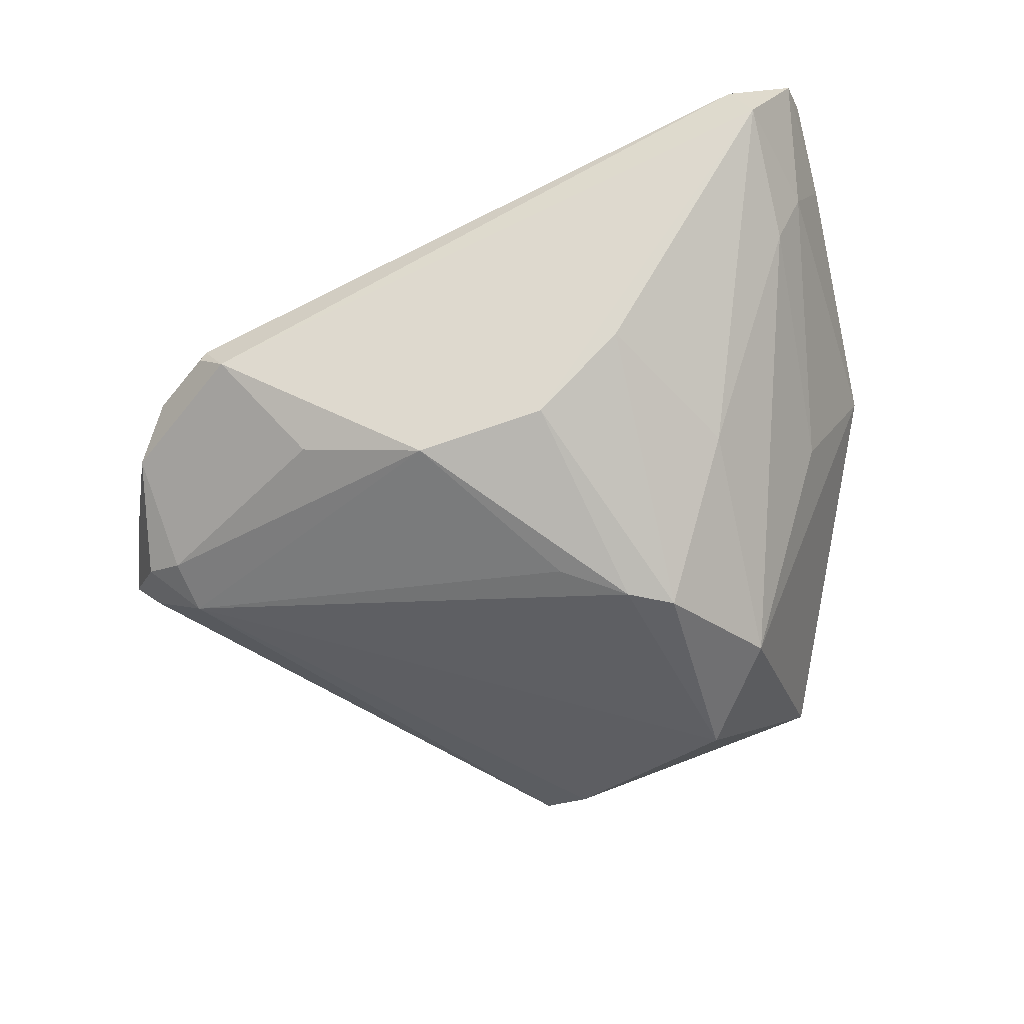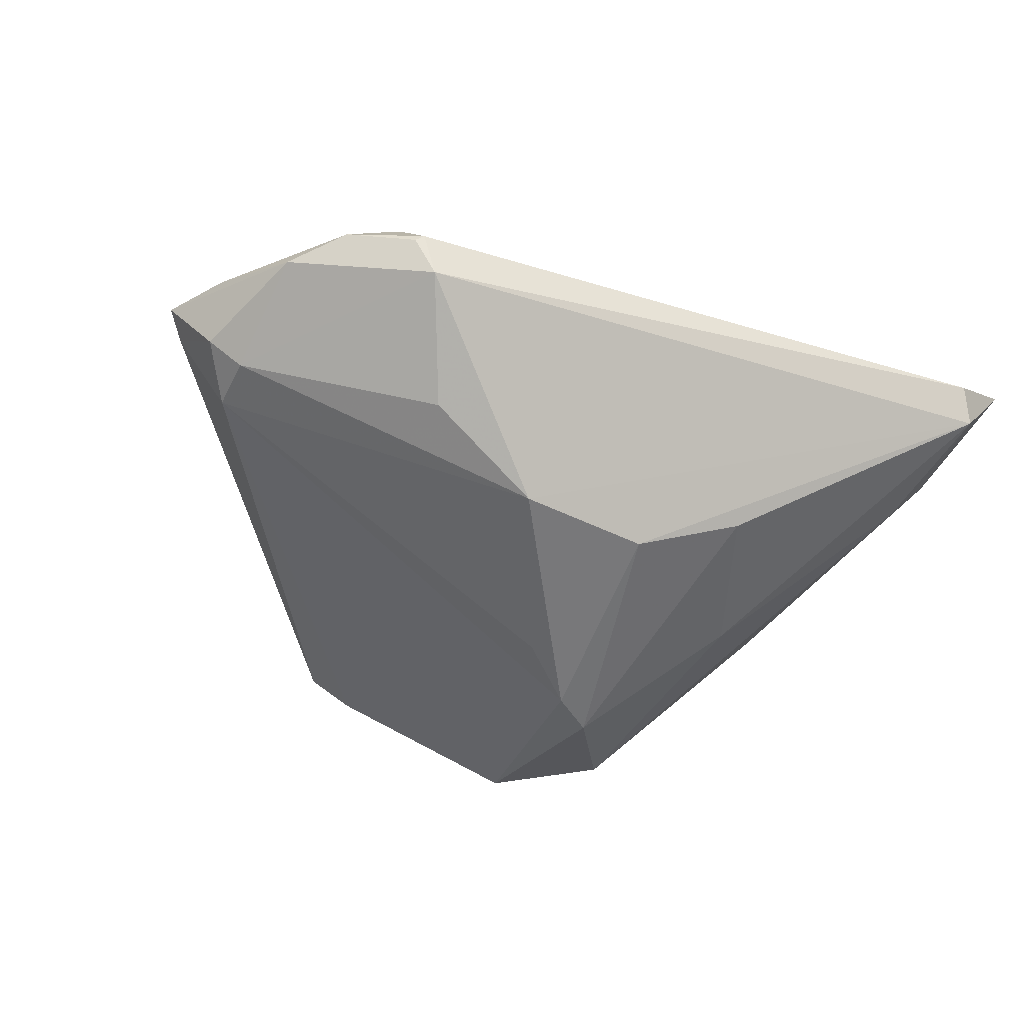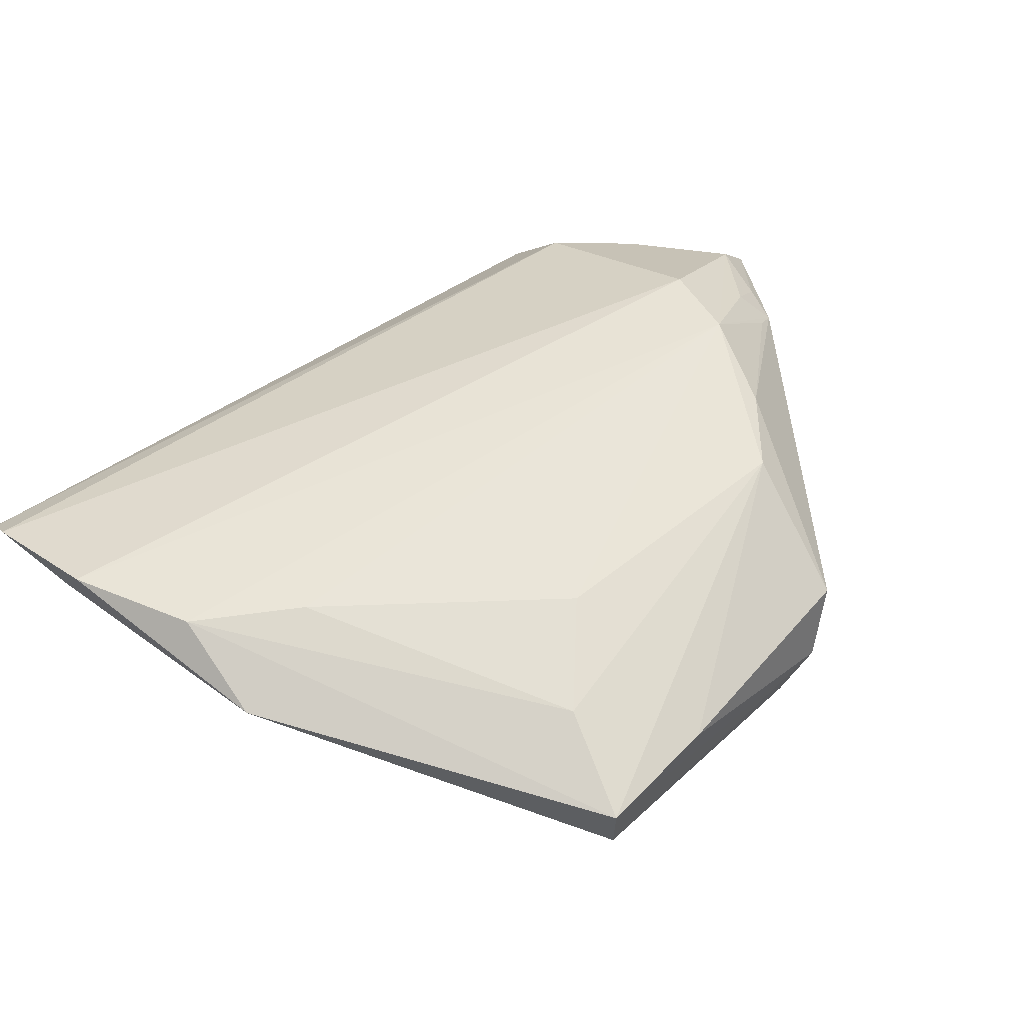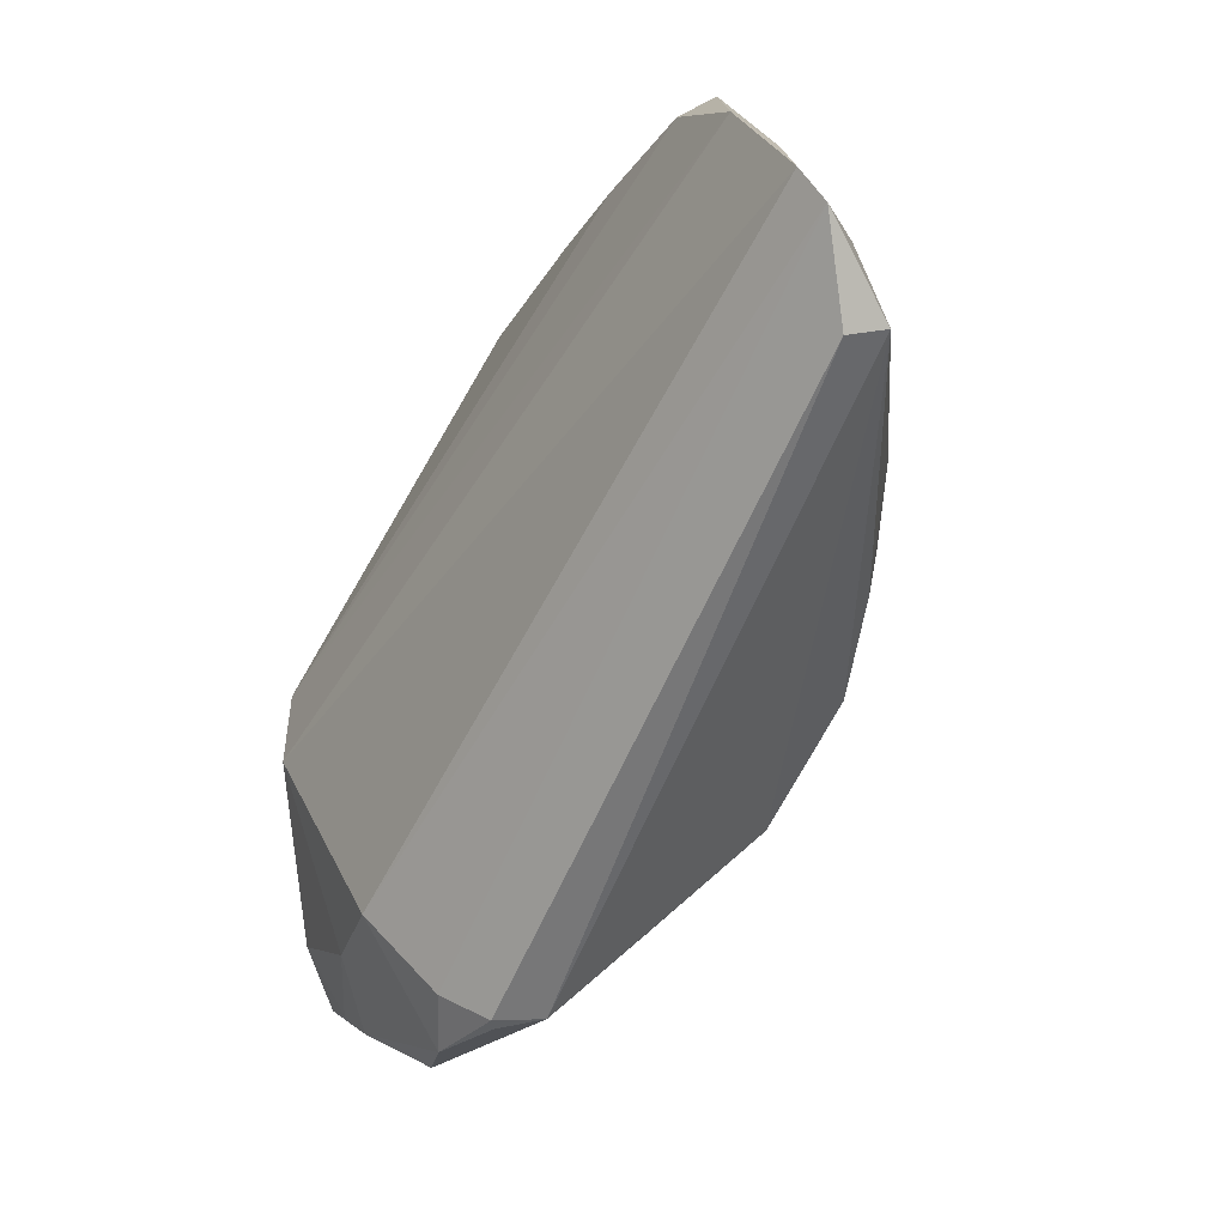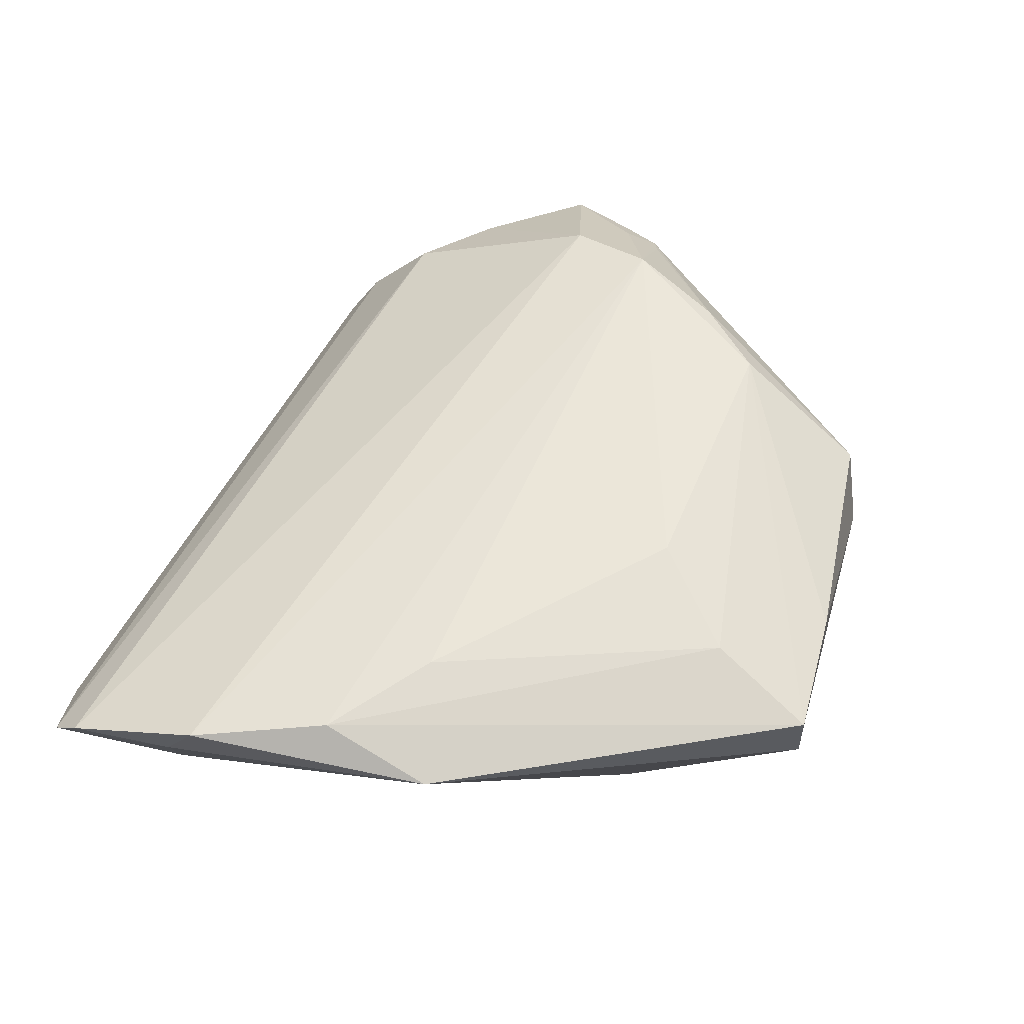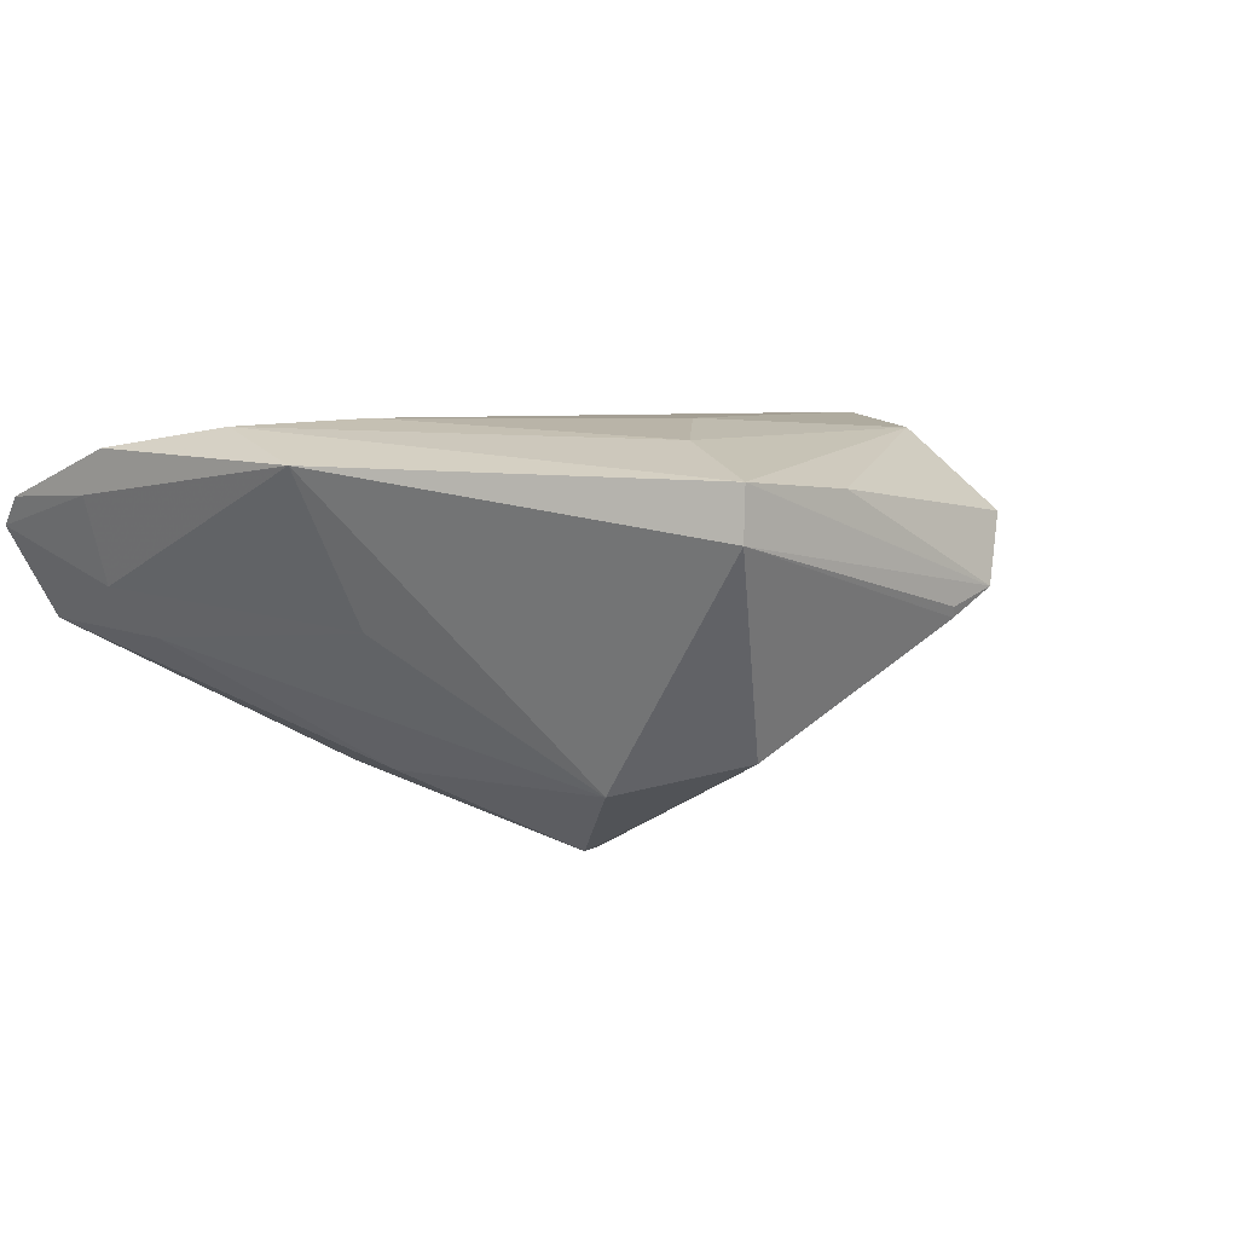
<metadata>
{"format":"obj","ext":"obj","renderer":"f3d","projection":"perspective","resolution":1024,"background":"white","views":[{"elev":-75.8,"azim":17.2,"up":"+Z"},{"elev":-55.0,"azim":-29.7,"up":"+Z"},{"elev":58.5,"azim":133.2,"up":"+Z"},{"elev":-71.5,"azim":58.5,"up":"+Y"},{"elev":57.4,"azim":106.2,"up":"+Z"},{"elev":5.6,"azim":133.8,"up":"+Z"}]}
</metadata>
<code>
v 0.04247 -0.02715 -0.004152
v -0.0362 -0.03451 -0.01463
v -0.01873 0.0451 0.01065
v 0.009582 0.02512 0.02102
v 0.01372 0.01271 -0.02746
v 0.02672 0.0475 0.0153
v 0.01368 0.03812 -0.01485
v 0.04369 -0.04497 -0.00292
v -0.05246 -0.02384 -0.009655
v 0.05128 -0.04184 0.01176
v 0.008172 0.009505 -0.02807
v 0.03887 0.004648 -0.001602
v 0.0003256 0.004022 -0.02702
v 0.01664 -0.02359 -0.02057
v 0.004255 -0.01766 -0.02615
v -0.02813 -0.0211 -0.02172
v 0.02342 0.02537 -0.01869
v -0.05784 -0.01336 -0.00349
v 0.03421 0.0007553 0.02102
v -0.05173 -0.009035 -0.01373
v -0.01398 0.0476 0.002706
v -0.007715 0.0474 0.0008368
v -0.03964 -0.03533 -0.01041
v -0.03869 -0.03596 -0.00952
v -0.04939 -0.01647 0.004041
v -0.04735 0.01018 0.01034
v -0.0616 -0.004446 -0.0005358
v -0.05641 -0.003896 0.005861
v 0.01067 0.04725 0.01412
v -0.02351 0.02878 0.01955
v -0.03119 0.02129 0.01903
v -0.008214 0.04693 -0.0004345
v -0.05876 -0.002078 -0.002963
v 0.04681 -0.03027 0.001783
v 0.05039 -0.04543 0.008241
v 0.04574 -0.009114 0.02014
v -0.01254 -0.01739 -0.02722
v 0.05068 -0.02554 0.01762
v 0.02094 0.03496 0.01902
v -0.04773 0.005561 0.01207
v -0.05938 -0.008737 -0.001245
v 0.02704 0.0476 0.009093
v 0.05069 -0.02922 0.01229
v -0.0405 -0.02423 0.0057
v -0.03973 0.0001477 0.01891
v 0.04139 -0.04772 0.0009194
v 0.02597 -0.005355 -0.01878
v -0.0362 0.01027 0.02102
v -0.04066 -0.03241 -0.004141
v -0.05031 0.009325 0.007905
v 0.04835 0.004228 0.01639
v -0.04726 -0.03043 -0.007958
v -0.05632 -0.008662 -0.01089
v -0.05255 0.004232 0.007527
v -0.05116 -0.001886 -0.01266
f 37 2 16
f 32 55 21
f 35 44 49
f 8 2 37
f 9 27 53
f 20 55 37
f 37 16 20
f 20 53 55
f 9 53 20
f 20 2 9
f 20 16 2
f 18 27 9
f 3 27 50
f 21 55 33
f 33 3 21
f 33 27 3
f 55 53 33
f 33 53 27
f 22 32 21
f 42 51 17
f 6 51 42
f 32 22 42
f 21 6 42
f 42 22 21
f 37 55 13
f 13 11 37
f 55 11 13
f 37 11 15
f 15 8 37
f 14 8 15
f 7 42 17
f 32 42 7
f 55 32 7
f 7 11 55
f 48 45 38
f 52 18 9
f 52 49 44
f 51 38 43
f 17 51 12
f 12 1 17
f 46 8 35
f 2 8 46
f 35 49 46
f 14 15 5
f 5 15 11
f 5 7 17
f 11 7 5
f 29 30 6
f 3 30 29
f 29 6 21
f 21 3 29
f 48 19 4
f 4 30 48
f 27 18 41
f 48 50 40
f 27 41 28
f 28 45 48
f 48 40 28
f 31 30 3
f 3 50 31
f 48 30 31
f 36 38 51
f 36 51 6
f 36 19 48
f 48 38 36
f 10 38 45
f 10 44 35
f 10 45 44
f 35 43 10
f 10 43 38
f 49 52 24
f 2 46 24
f 24 46 49
f 34 12 51
f 1 12 34
f 51 43 34
f 34 43 35
f 35 8 34
f 34 8 1
f 47 8 14
f 14 5 47
f 1 8 47
f 17 1 47
f 47 5 17
f 6 30 39
f 30 4 39
f 39 4 19
f 39 36 6
f 19 36 39
f 44 45 25
f 45 28 25
f 25 28 41
f 25 41 18
f 25 52 44
f 18 52 25
f 54 40 50
f 54 28 40
f 54 50 27
f 27 28 54
f 26 50 48
f 48 31 26
f 26 31 50
f 2 24 23
f 23 24 52
f 9 2 23
f 23 52 9

</code>
